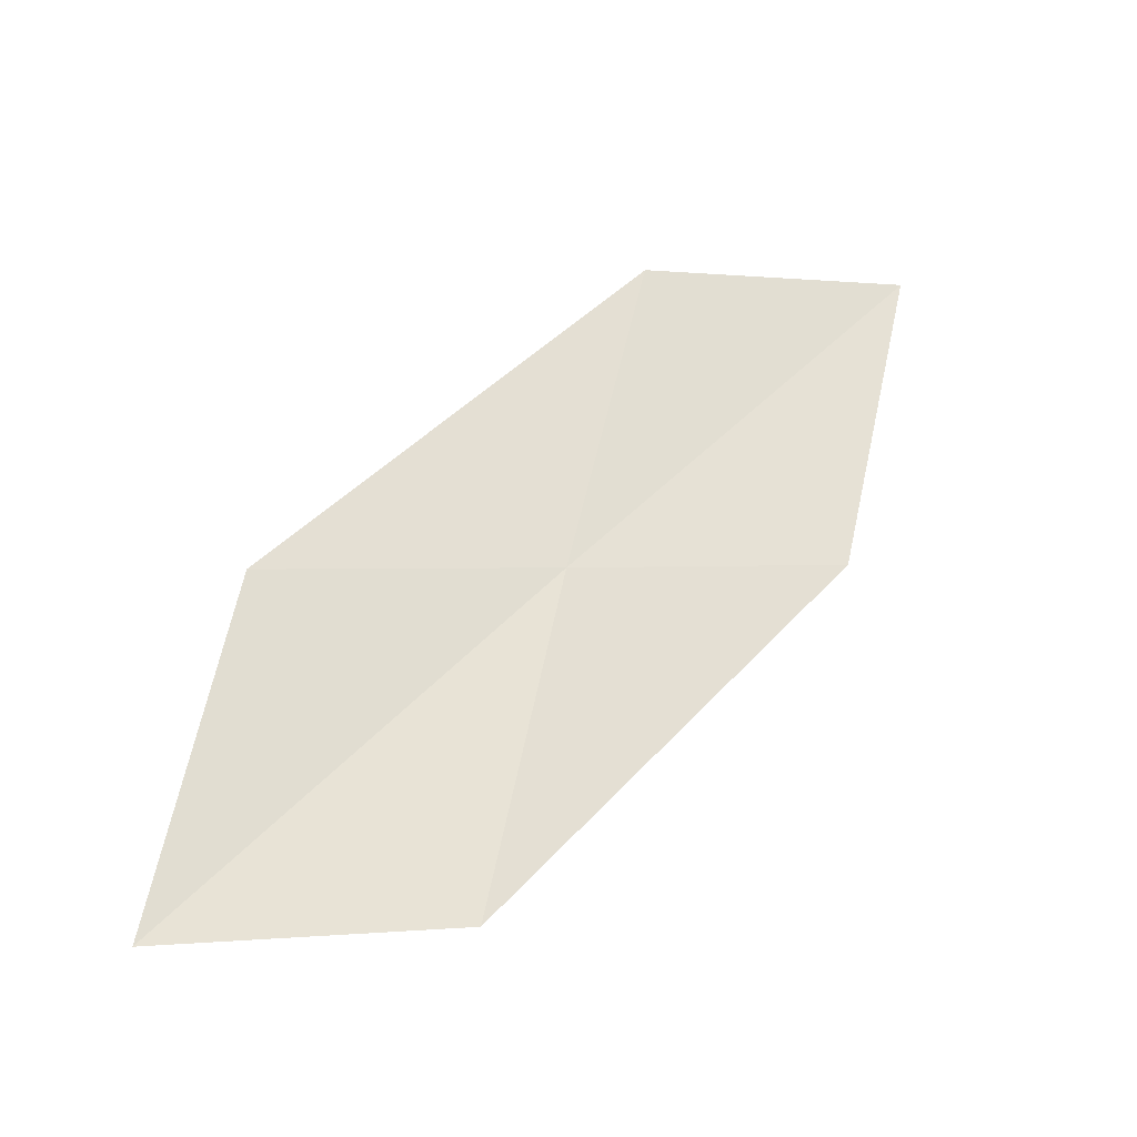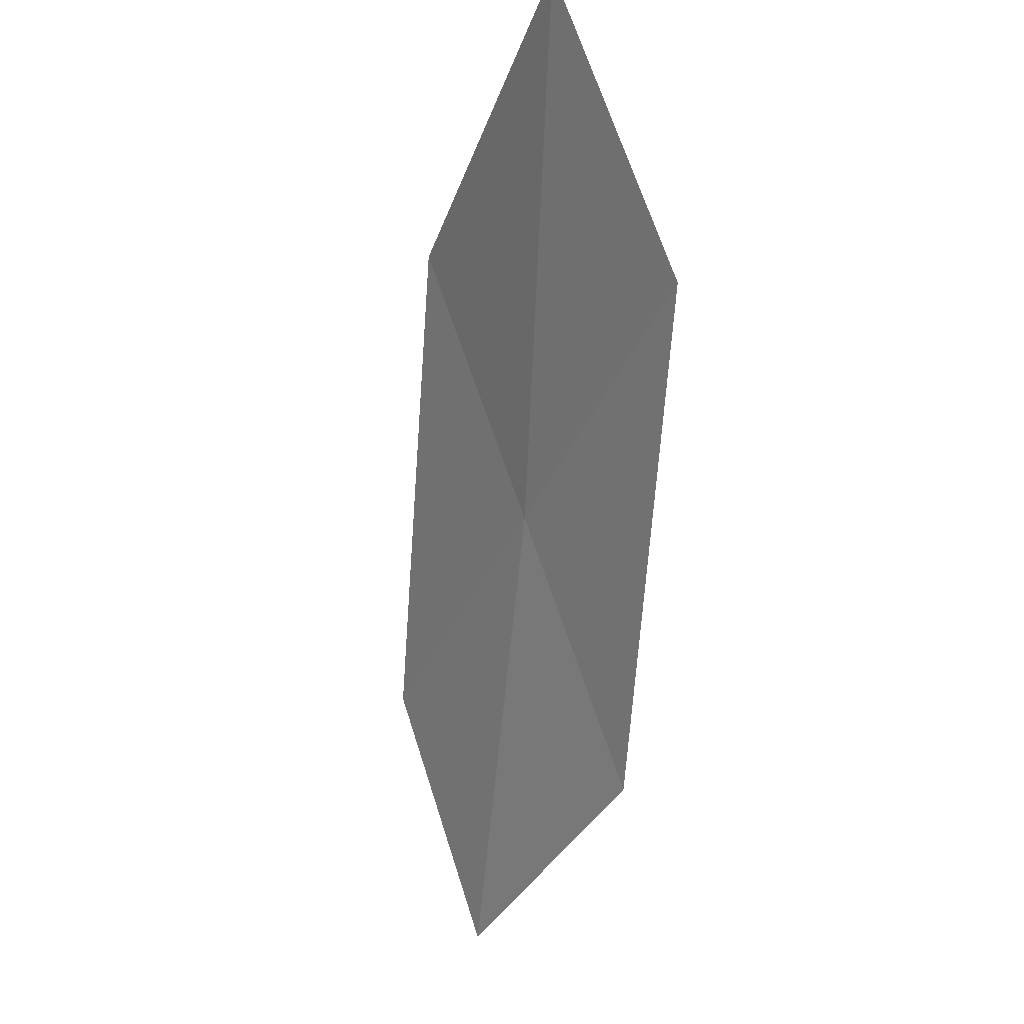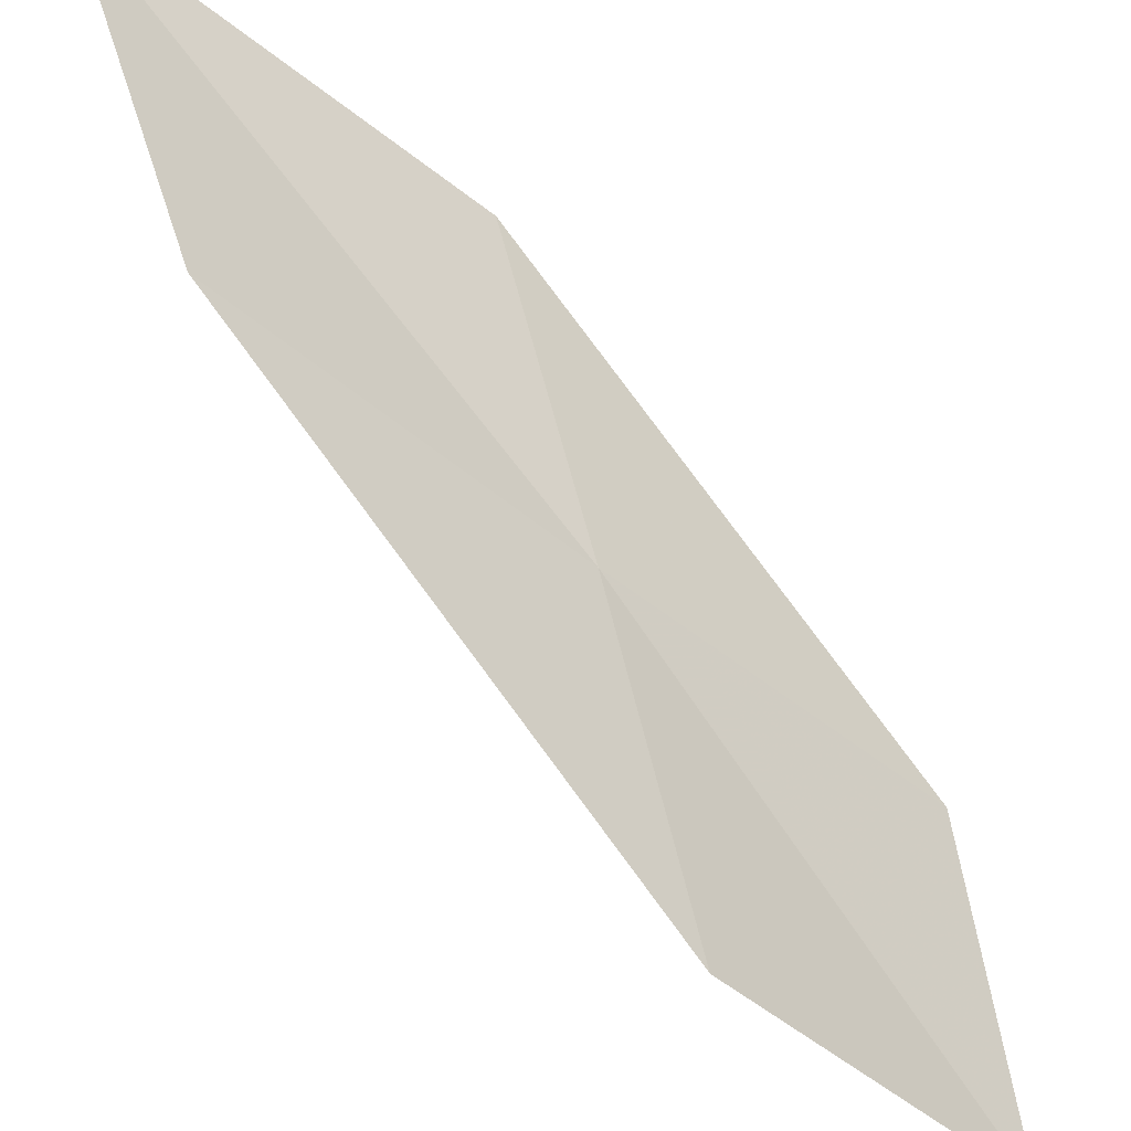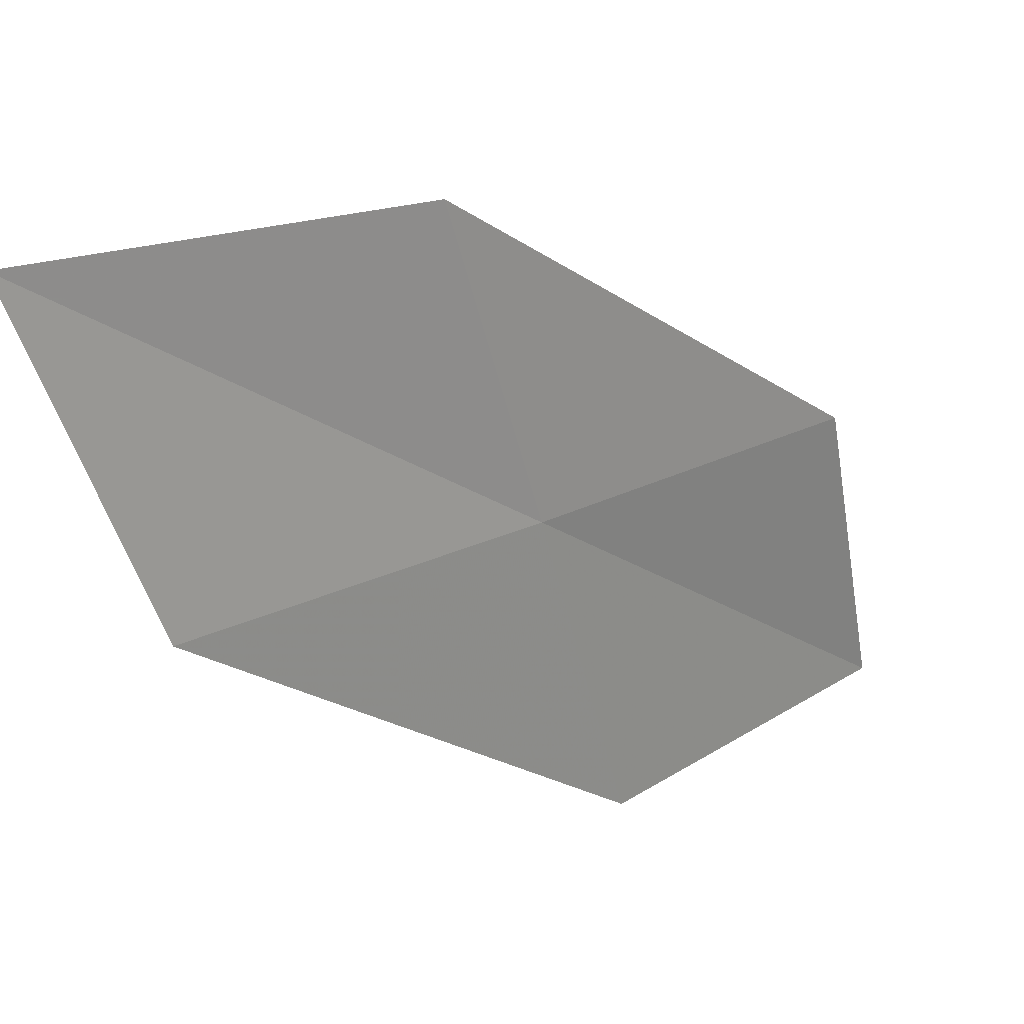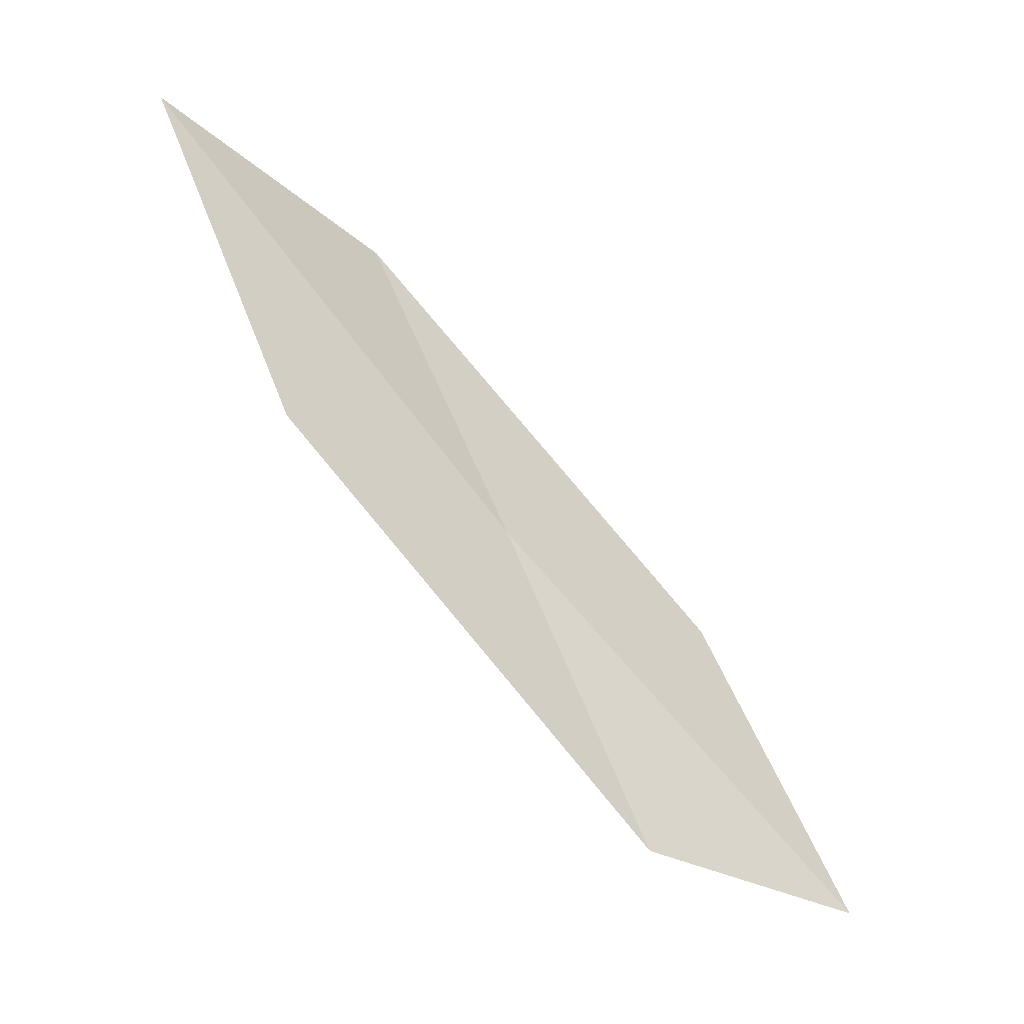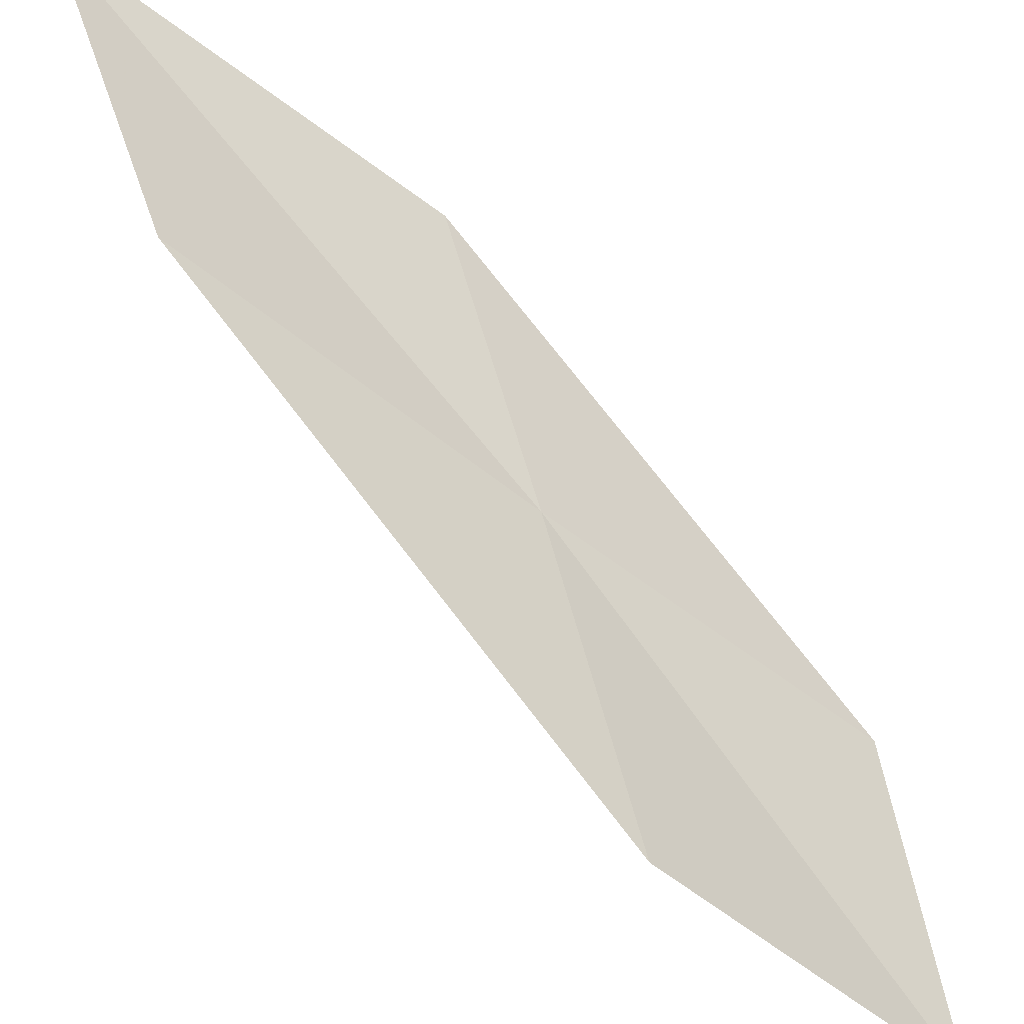
<metadata>
{"format":"obj","ext":"obj","renderer":"f3d","projection":"perspective","resolution":1024,"background":"white","views":[{"elev":-58.8,"azim":66.9,"up":"+Z"},{"elev":68.0,"azim":-33.3,"up":"+Z"},{"elev":-43.1,"azim":73.5,"up":"+Y"},{"elev":20.2,"azim":71.3,"up":"+Y"},{"elev":-6.9,"azim":-142.6,"up":"+Z"},{"elev":-48.4,"azim":76.0,"up":"+Y"}]}
</metadata>
<code>
v 20.43 16.02 9.364
v 21.07 16.07 10.55
v 20.2 15 9.028
v 20.64 17.02 9.707
v 21.24 17.1 10.96
v 19.8 16.01 8.178
v 19.53 15.02 7.913
f 1 3 2
f 1 5 4
f 1 2 5
f 1 4 6
f 1 6 7
f 1 7 3

</code>
